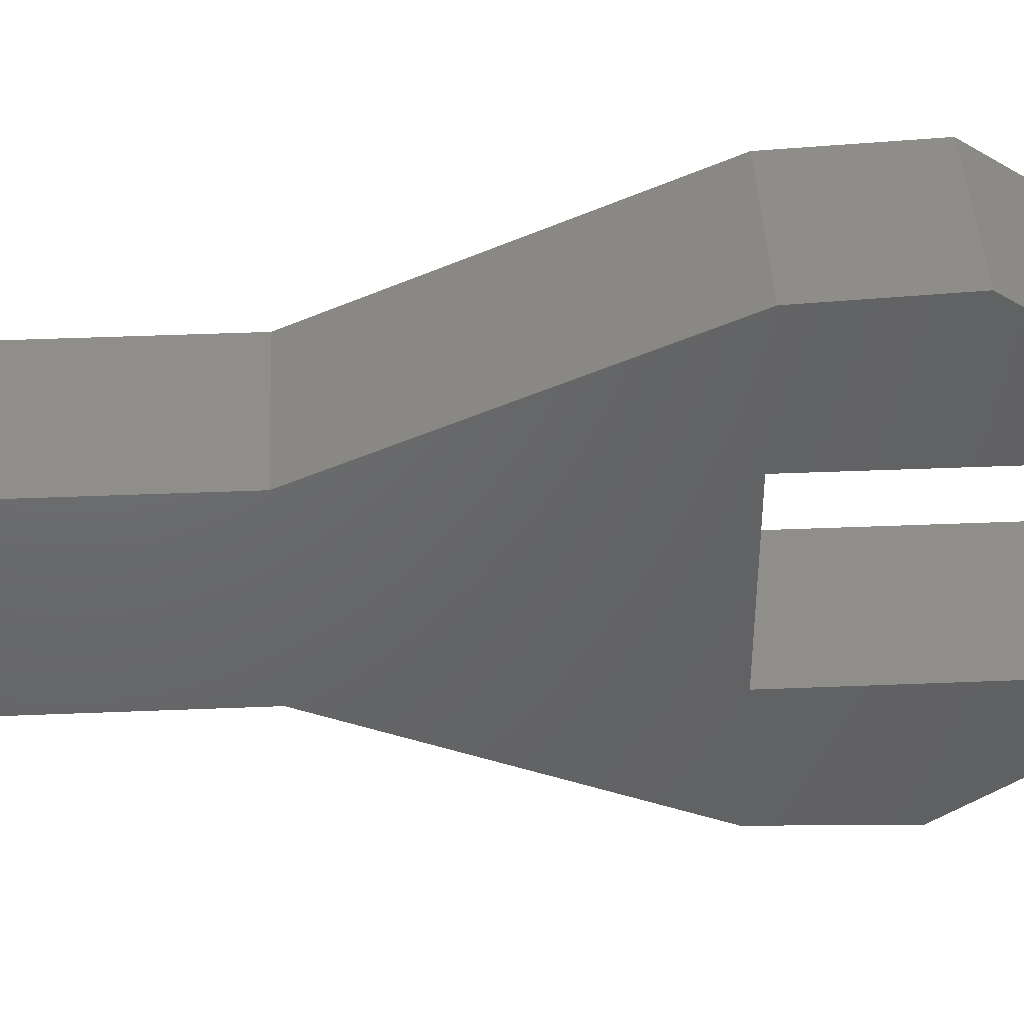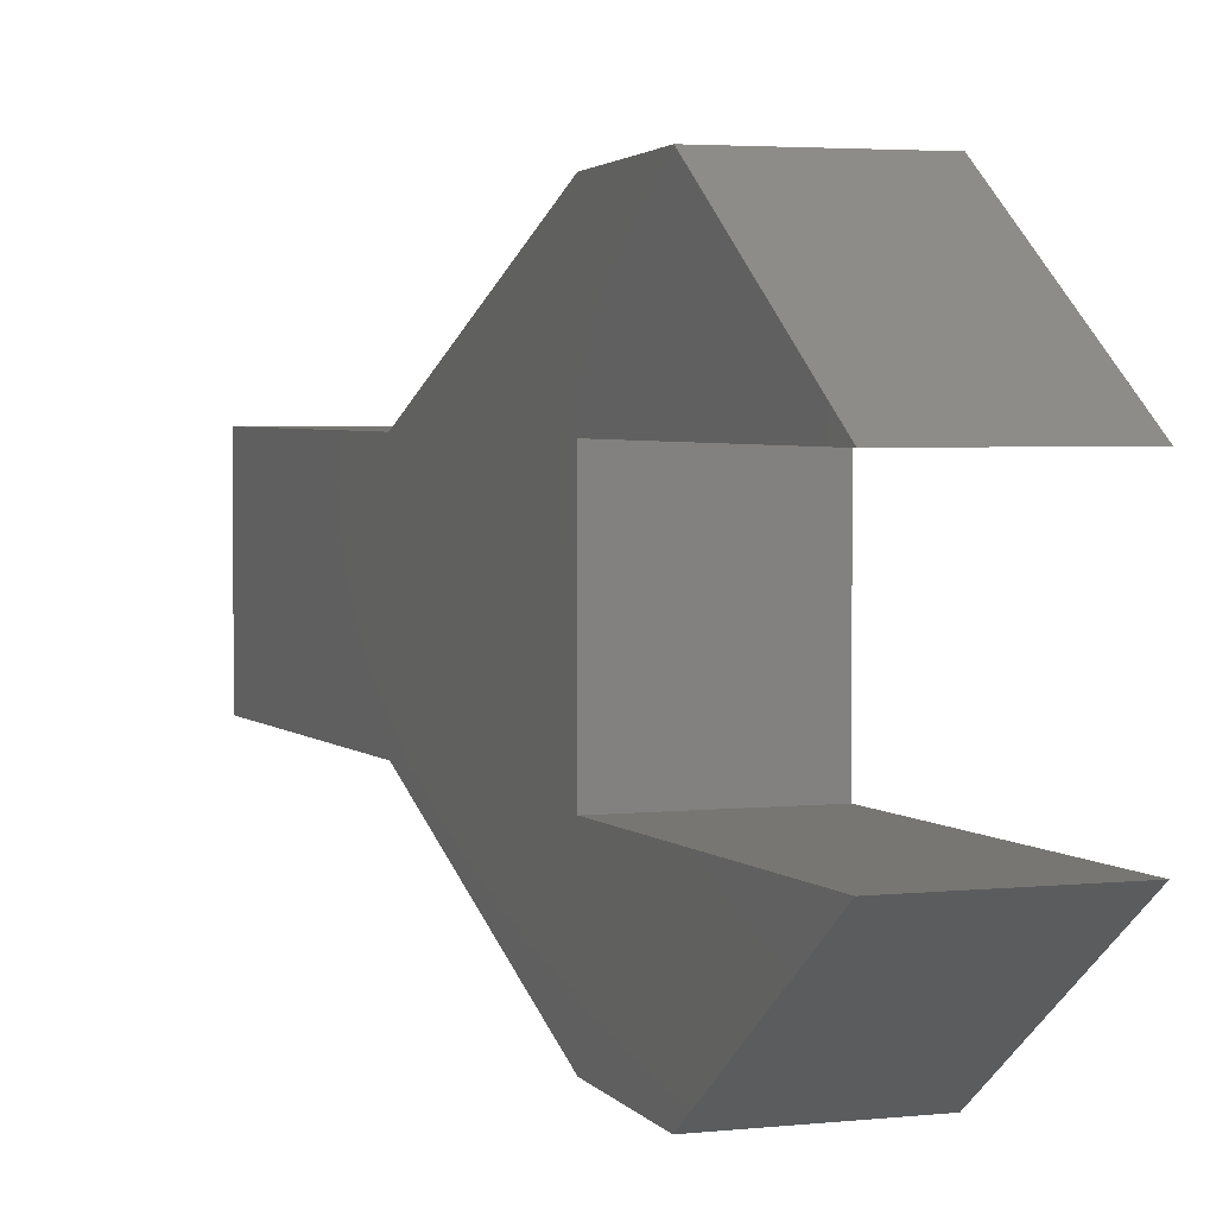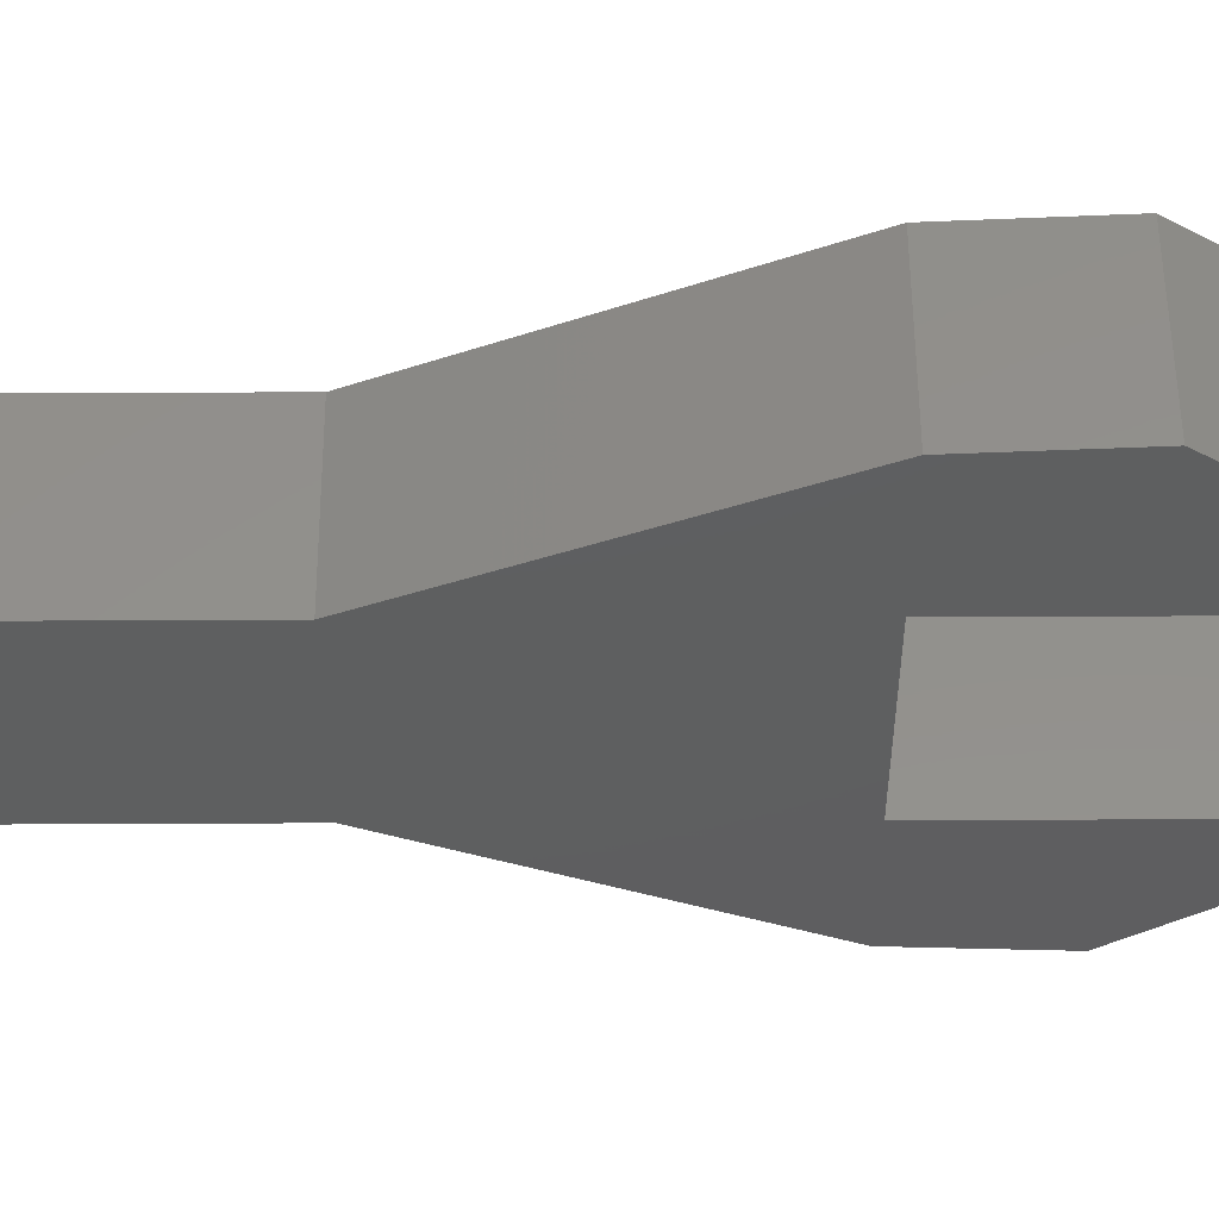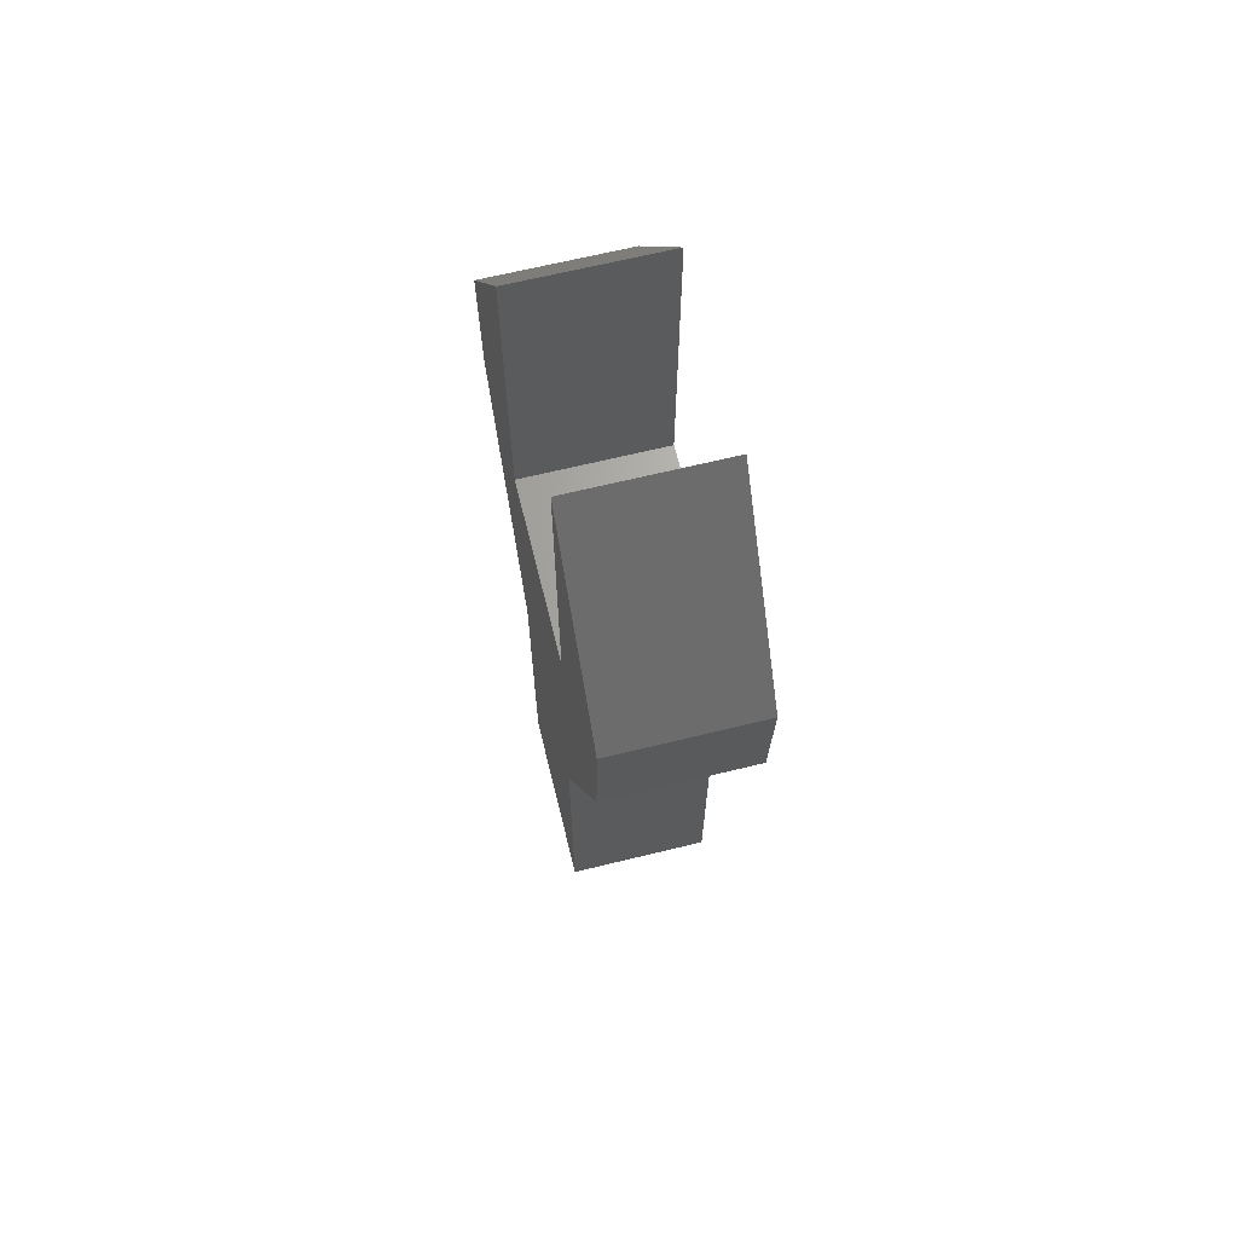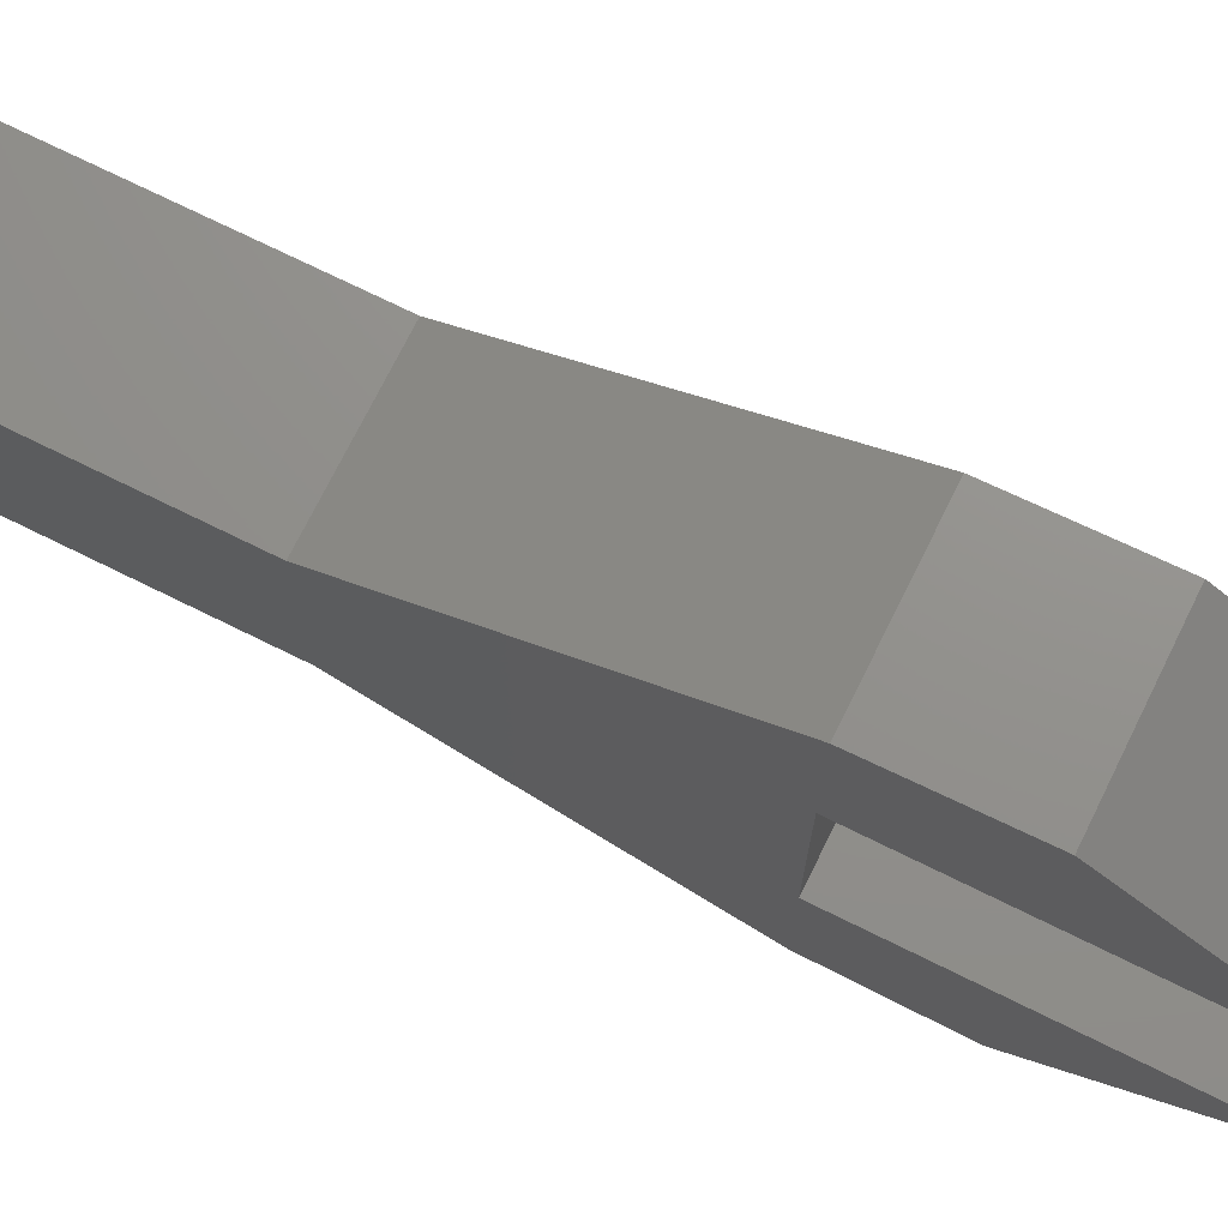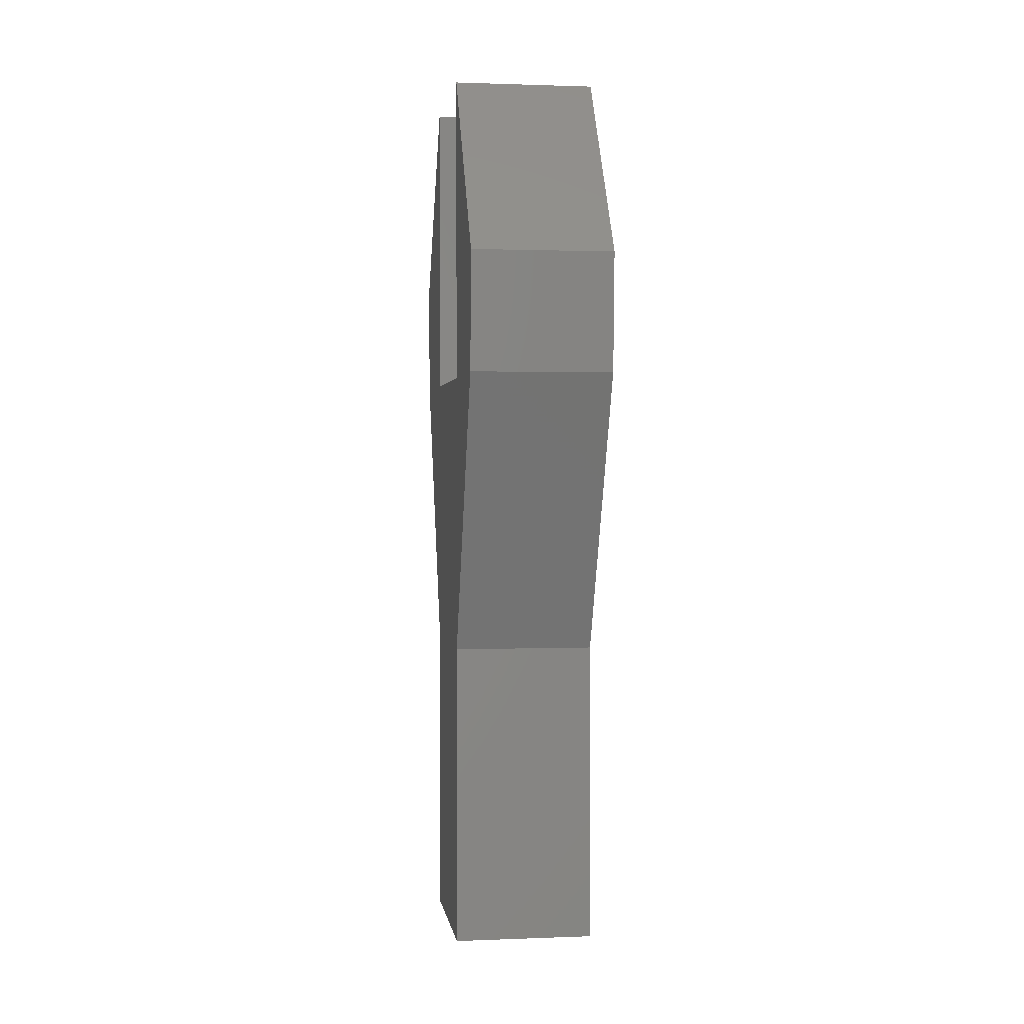
<metadata>
{"format":"stl","ext":"stl","renderer":"f3d","projection":"perspective","resolution":1024,"background":"white","views":[{"elev":42.7,"azim":-92.8,"up":"+Y"},{"elev":3.3,"azim":-21.4,"up":"+Y"},{"elev":53.5,"azim":-90.3,"up":"+Y"},{"elev":66.4,"azim":166.2,"up":"+Z"},{"elev":72.7,"azim":-63.7,"up":"+Y"},{"elev":1.2,"azim":172.0,"up":"+Z"}]}
</metadata>
<code>
# stl→obj: 30 verts, 73 faces
v -0.03 -0.0375 0
v -0.03 -0.0375 0.25
v -0.03 0.0375 0.13
v -0.03 0.0375 0
v -0.03 0.09 0.25
v -0.03 0.0375 0.25
v -0.03 0.0925 0.3
v -0.03 0.0375 0.38
v -0.03 0.0375 0.3
v -0.03 0 0.25
v -0.03 -0.0375 0.13
v -0.03 -0.09 0.25
v -0.03 -0.0375 0.3
v -0.03 -0.0925 0.3
v -0.03 -0.0375 0.38
v 0.03 0.0375 0.13
v 0.03 0.0375 0
v 0.03 0.09 0.25
v 0.03 0.0925 0.3
v 0.03 0.0375 0.38
v 0.03 0.0375 0.3
v 0.03 0.0375 0.25
v 0.03 0 0.25
v 0.03 -0.0375 0.25
v 0.03 -0.0375 0.3
v 0.03 -0.0375 0.38
v 0.03 -0.0925 0.3
v 0.03 -0.09 0.25
v 0.03 -0.0375 0.13
v 0.03 -0.0375 0
f 1 2 3
f 3 4 1
f 2 3 5
f 5 3 2
f 3 6 7
f 7 5 3
f 6 7 8
f 8 7 6
f 7 5 9
f 9 8 7
f 5 3 6
f 6 9 5
f 3 4 10
f 10 6 3
f 4 11 2
f 2 10 4
f 11 12 13
f 12 14 15
f 15 13 12
f 2 11 12
f 12 14 2
f 6 4 1
f 1 11 6
f 4 3 16
f 16 17 4
f 3 5 18
f 18 16 3
f 5 7 19
f 19 18 5
f 7 8 20
f 20 19 7
f 8 9 21
f 21 20 8
f 9 6 22
f 22 21 9
f 6 10 23
f 23 22 6
f 10 2 24
f 24 23 10
f 2 13 25
f 25 24 2
f 13 15 26
f 26 25 13
f 15 14 27
f 27 26 15
f 14 12 28
f 28 27 14
f 12 11 29
f 29 28 12
f 11 1 30
f 30 29 11
f 17 16 24
f 24 30 17
f 18 19 22
f 22 16 18
f 20 21 18
f 18 19 20
f 16 18 21
f 22 23 17
f 23 24 29
f 29 17 23
f 24 25 28
f 28 29 24
f 25 26 27
f 27 28 25
f 26 27 24
f 24 27 26
f 27 28 29
f 29 24 27
f 28 29 22
f 22 29 28
f 29 30 17
f 17 22 29

</code>
